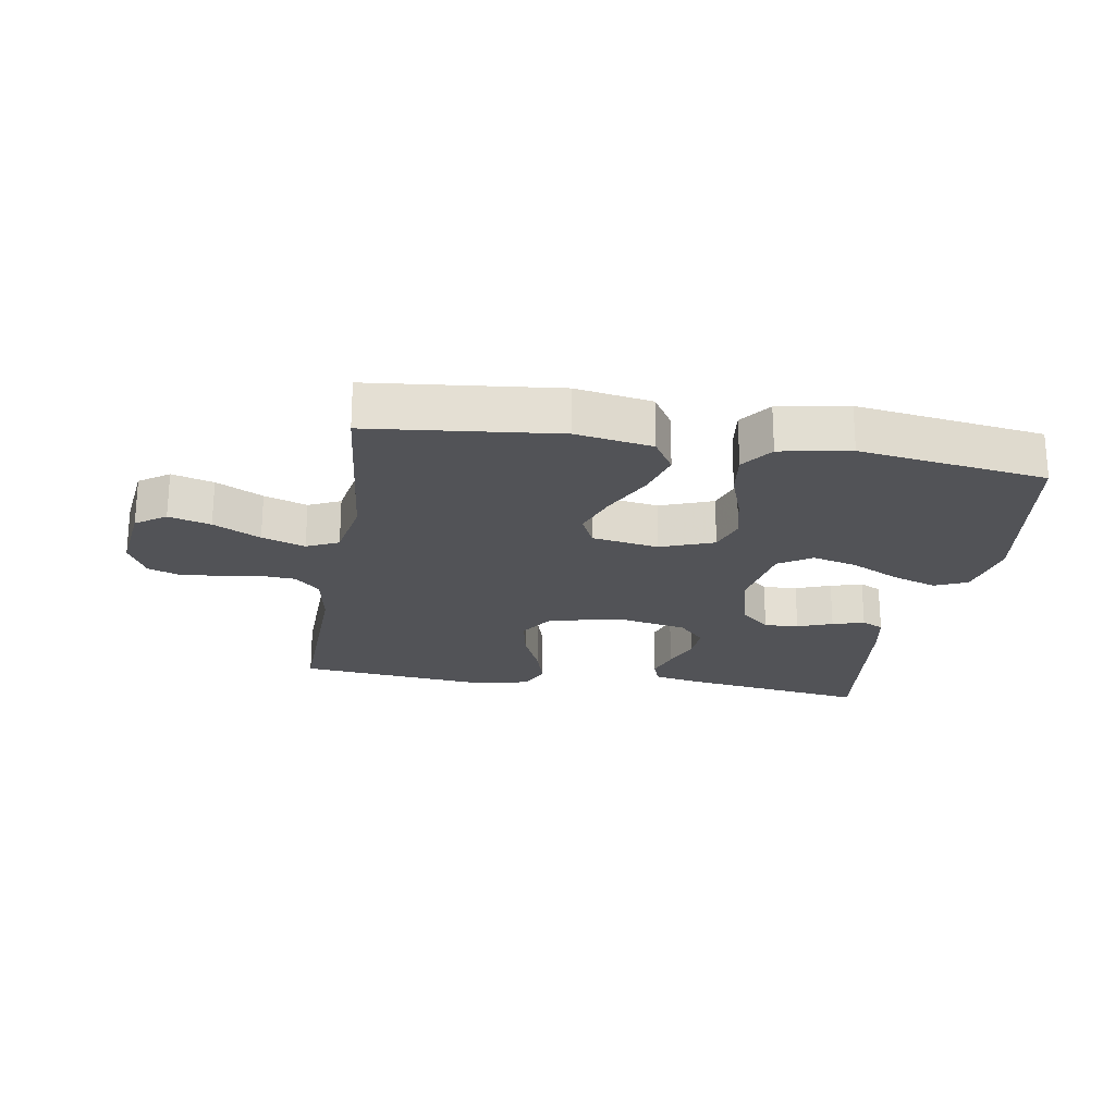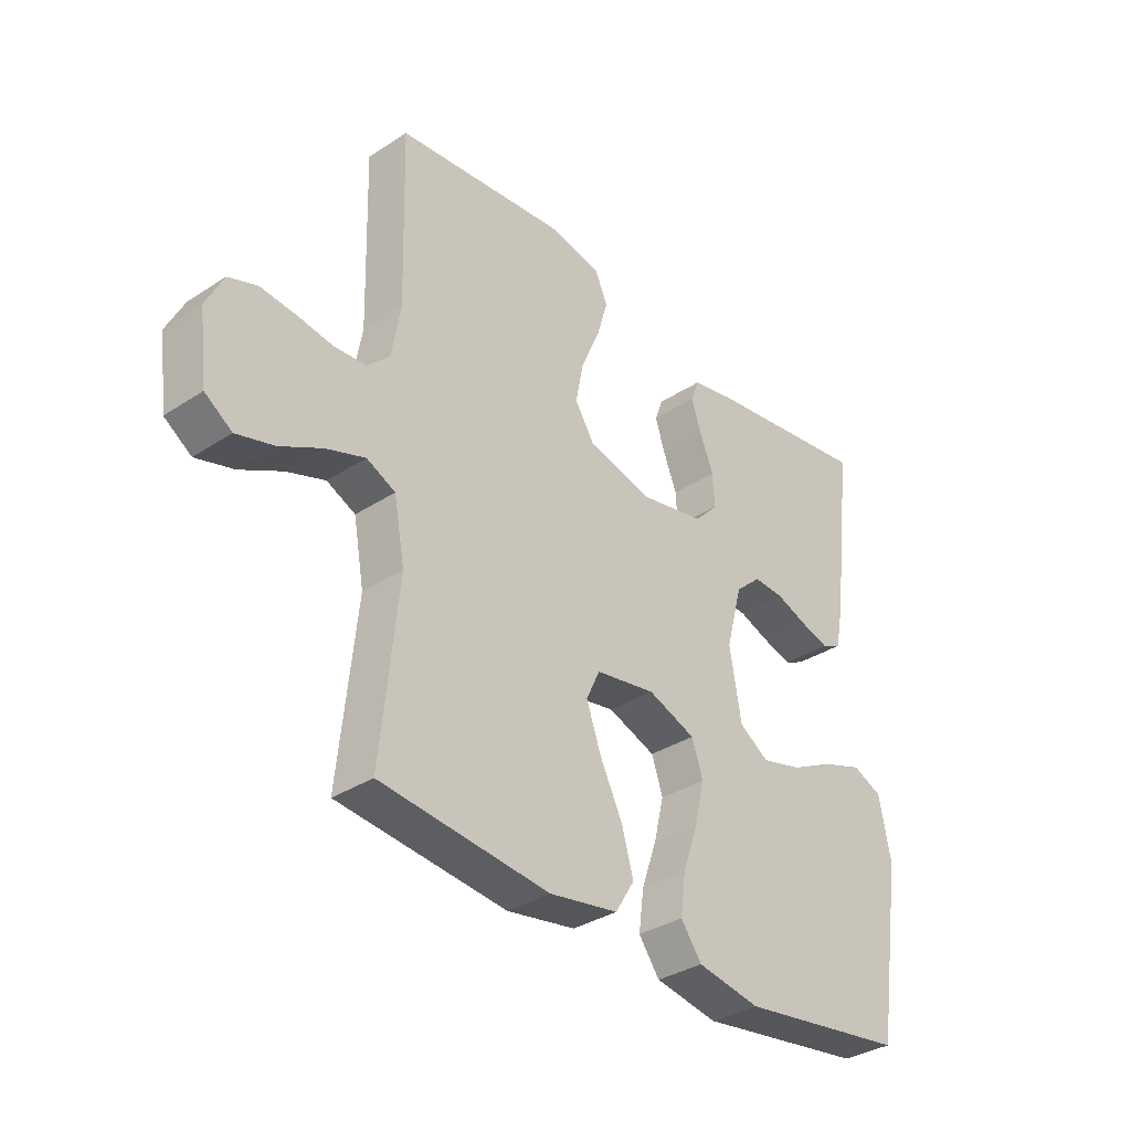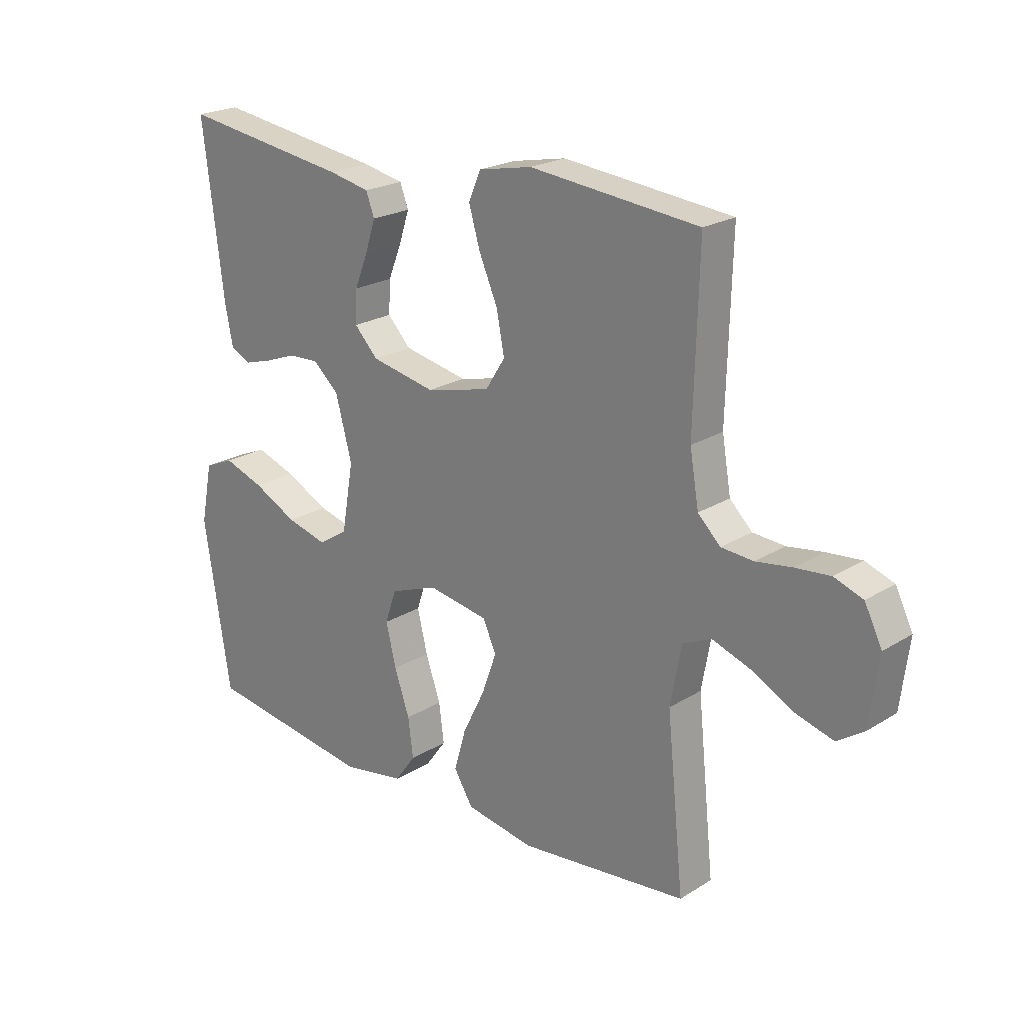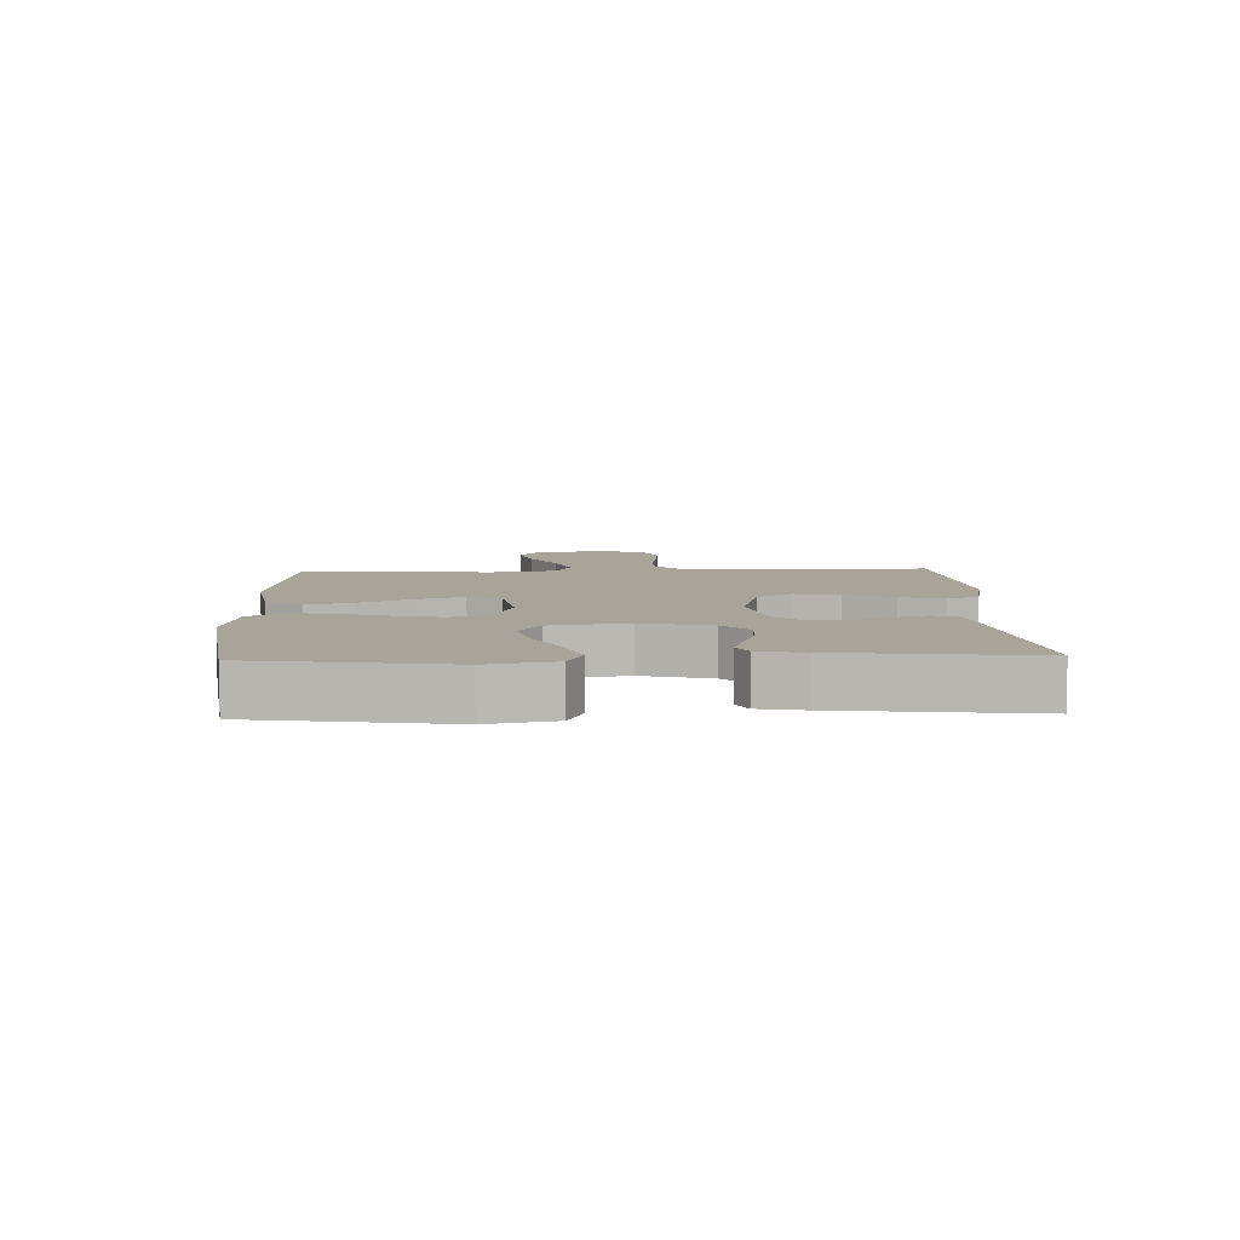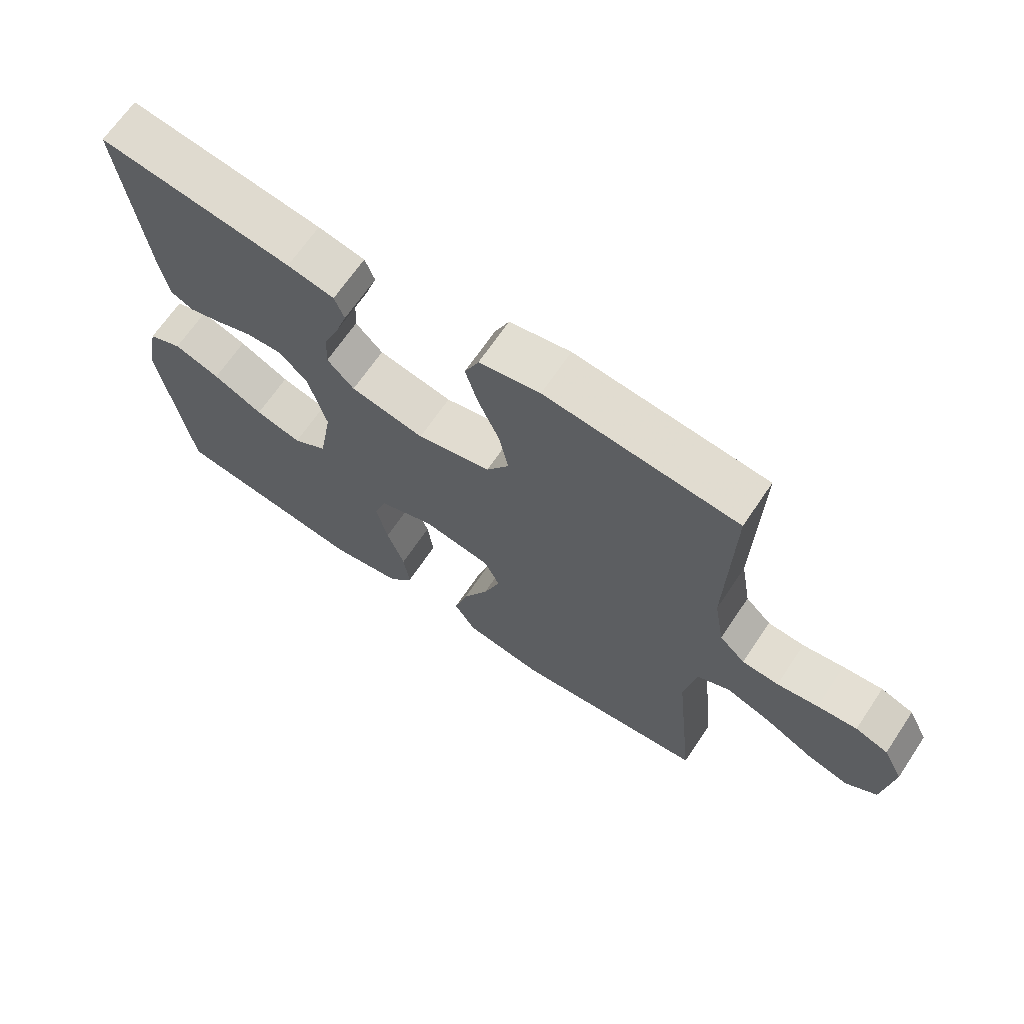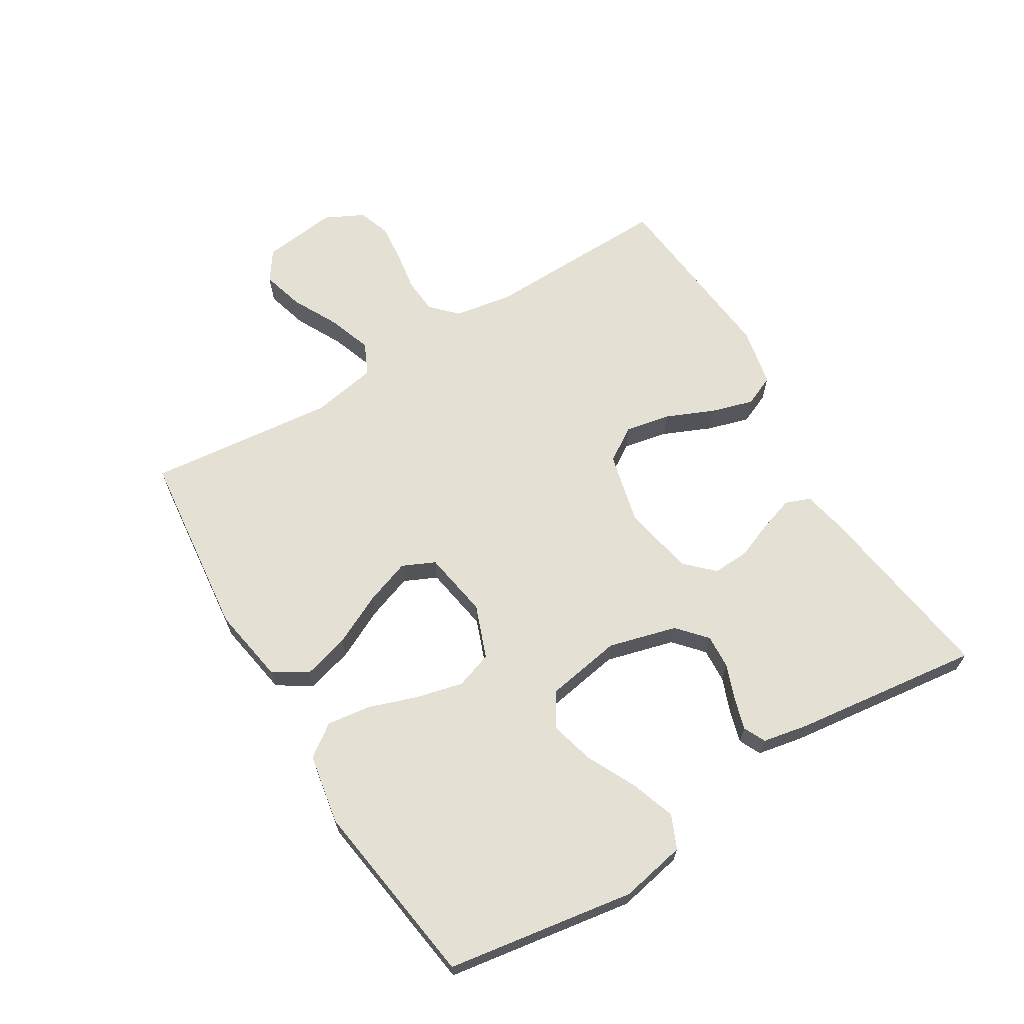
<metadata>
{"format":"obj","ext":"obj","renderer":"f3d","projection":"perspective","resolution":1024,"background":"white","views":[{"elev":-22.4,"azim":170.6,"up":"+Y"},{"elev":-34.2,"azim":131.4,"up":"+Z"},{"elev":22.1,"azim":43.0,"up":"+Z"},{"elev":7.2,"azim":-92.2,"up":"+Y"},{"elev":67.0,"azim":33.9,"up":"+Z"},{"elev":66.0,"azim":-121.2,"up":"+Y"}]}
</metadata>
<code>
v -0.5 0.07 -0.5
v -0.547 0.07 -0.2
v -0.526 0.07 -0.095
v -0.473 0.07 -0.072
v -0.401 0.07 -0.097
v -0.323 0.07 -0.136
v -0.251 0.07 -0.155
v -0.198 0.07 -0.121
v -0.177 0.07 0
v -0.206 0.07 0.109
v -0.252 0.07 0.15
v -0.307 0.07 0.147
v -0.363 0.07 0.126
v -0.414 0.07 0.111
v -0.449 0.07 0.128
v -0.463 0.07 0.2
v -0.5 0.07 0.5
v -0.2 0.07 0.457
v -0.127 0.07 0.442
v -0.112 0.07 0.402
v -0.13 0.07 0.347
v -0.154 0.07 0.287
v -0.157 0.07 0.229
v -0.115 0.07 0.185
v 0 0.07 0.162
v 0.115 0.07 0.19
v 0.15 0.07 0.245
v 0.136 0.07 0.317
v 0.103 0.07 0.393
v 0.083 0.07 0.461
v 0.105 0.07 0.511
v 0.2 0.07 0.53
v 0.5 0.07 0.5
v 0.492 0.07 0.2
v 0.508 0.07 0.107
v 0.548 0.07 0.068
v 0.605 0.07 0.064
v 0.669 0.07 0.074
v 0.731 0.07 0.08
v 0.782 0.07 0.062
v 0.813 0.07 0
v 0.798 0.07 -0.12
v 0.75 0.07 -0.153
v 0.683 0.07 -0.134
v 0.608 0.07 -0.095
v 0.539 0.07 -0.071
v 0.488 0.07 -0.095
v 0.469 0.07 -0.2
v 0.5 0.07 -0.5
v 0.2 0.07 -0.532
v 0.078 0.07 -0.511
v 0.044 0.07 -0.456
v 0.065 0.07 -0.382
v 0.105 0.07 -0.301
v 0.131 0.07 -0.228
v 0.107 0.07 -0.176
v 0 0.07 -0.158
v -0.085 0.07 -0.19
v -0.105 0.07 -0.249
v -0.087 0.07 -0.324
v -0.06 0.07 -0.402
v -0.051 0.07 -0.472
v -0.088 0.07 -0.523
v -0.2 0.07 -0.543
v -0.5 0 -0.5
v -0.547 0 -0.2
v -0.526 0 -0.095
v -0.473 0 -0.072
v -0.401 0 -0.097
v -0.323 0 -0.136
v -0.251 0 -0.155
v -0.198 0 -0.121
v -0.177 0 0
v -0.206 0 0.109
v -0.252 0 0.15
v -0.307 0 0.147
v -0.363 0 0.126
v -0.414 0 0.111
v -0.449 0 0.128
v -0.463 0 0.2
v -0.5 0 0.5
v -0.2 0 0.457
v -0.127 0 0.442
v -0.112 0 0.402
v -0.13 0 0.347
v -0.154 0 0.287
v -0.157 0 0.229
v -0.115 0 0.185
v 0 0 0.162
v 0.115 0 0.19
v 0.15 0 0.245
v 0.136 0 0.317
v 0.103 0 0.393
v 0.083 0 0.461
v 0.105 0 0.511
v 0.2 0 0.53
v 0.5 0 0.5
v 0.492 0 0.2
v 0.508 0 0.107
v 0.548 0 0.068
v 0.605 0 0.064
v 0.669 0 0.074
v 0.731 0 0.08
v 0.782 0 0.062
v 0.813 0 0
v 0.798 0 -0.12
v 0.75 0 -0.153
v 0.683 0 -0.134
v 0.608 0 -0.095
v 0.539 0 -0.071
v 0.488 0 -0.095
v 0.469 0 -0.2
v 0.5 0 -0.5
v 0.2 0 -0.532
v 0.078 0 -0.511
v 0.044 0 -0.456
v 0.065 0 -0.382
v 0.105 0 -0.301
v 0.131 0 -0.228
v 0.107 0 -0.176
v 0 0 -0.158
v -0.085 0 -0.19
v -0.105 0 -0.249
v -0.087 0 -0.324
v -0.06 0 -0.402
v -0.051 0 -0.472
v -0.088 0 -0.523
v -0.2 0 -0.543
f 4 5 6
f 3 4 6
f 2 3 6
f 1 2 6
f 64 1 6
f 63 64 6
f 62 63 6
f 61 62 6
f 60 61 6
f 59 60 6 7
f 58 59 7 8
f 57 58 8 9
f 56 57 9 10
f 52 53 54
f 51 52 54
f 50 51 54
f 49 50 54
f 48 49 54
f 47 48 54 55
f 46 47 55 56
f 43 44 45
f 42 43 45
f 41 42 45
f 40 41 45
f 39 40 45
f 38 39 45
f 37 38 45
f 36 37 45 46
f 46 56 10
f 36 46 10
f 35 36 10
f 32 33 34
f 31 32 34
f 30 31 34
f 29 30 34
f 28 29 34
f 27 28 34 35
f 20 21 22
f 19 20 22
f 18 19 22
f 17 18 22
f 16 17 22
f 15 16 22
f 14 15 22
f 13 14 22
f 12 13 22
f 11 12 22 23
f 10 11 23 24
f 26 27 35
f 25 26 35 10
f 10 24 25
f 70 69 68
f 70 68 67
f 70 67 66
f 70 66 65
f 70 65 128
f 70 128 127
f 70 127 126
f 70 126 125
f 70 125 124
f 71 70 124 123
f 72 71 123 122
f 73 72 122 121
f 74 73 121 120
f 118 117 116
f 118 116 115
f 118 115 114
f 118 114 113
f 118 113 112
f 119 118 112 111
f 120 119 111 110
f 109 108 107
f 109 107 106
f 109 106 105
f 109 105 104
f 109 104 103
f 109 103 102
f 109 102 101
f 110 109 101 100
f 74 120 110
f 74 110 100
f 74 100 99
f 98 97 96
f 98 96 95
f 98 95 94
f 98 94 93
f 98 93 92
f 99 98 92 91
f 86 85 84
f 86 84 83
f 86 83 82
f 86 82 81
f 86 81 80
f 86 80 79
f 86 79 78
f 86 78 77
f 86 77 76
f 87 86 76 75
f 88 87 75 74
f 99 91 90
f 74 99 90 89
f 89 88 74
f 1 65 66 2
f 2 66 67 3
f 3 67 68 4
f 4 68 69 5
f 5 69 70 6
f 6 70 71 7
f 7 71 72 8
f 8 72 73 9
f 9 73 74 10
f 10 74 75 11
f 11 75 76 12
f 12 76 77 13
f 13 77 78 14
f 14 78 79 15
f 15 79 80 16
f 16 80 81 17
f 17 81 82 18
f 18 82 83 19
f 19 83 84 20
f 20 84 85 21
f 21 85 86 22
f 22 86 87 23
f 23 87 88 24
f 24 88 89 25
f 25 89 90 26
f 26 90 91 27
f 27 91 92 28
f 28 92 93 29
f 29 93 94 30
f 30 94 95 31
f 31 95 96 32
f 32 96 97 33
f 33 97 98 34
f 34 98 99 35
f 35 99 100 36
f 36 100 101 37
f 37 101 102 38
f 38 102 103 39
f 39 103 104 40
f 40 104 105 41
f 41 105 106 42
f 42 106 107 43
f 43 107 108 44
f 44 108 109 45
f 45 109 110 46
f 46 110 111 47
f 47 111 112 48
f 48 112 113 49
f 49 113 114 50
f 50 114 115 51
f 51 115 116 52
f 52 116 117 53
f 53 117 118 54
f 54 118 119 55
f 55 119 120 56
f 56 120 121 57
f 57 121 122 58
f 58 122 123 59
f 59 123 124 60
f 60 124 125 61
f 61 125 126 62
f 62 126 127 63
f 63 127 128 64
f 64 128 65 1

</code>
